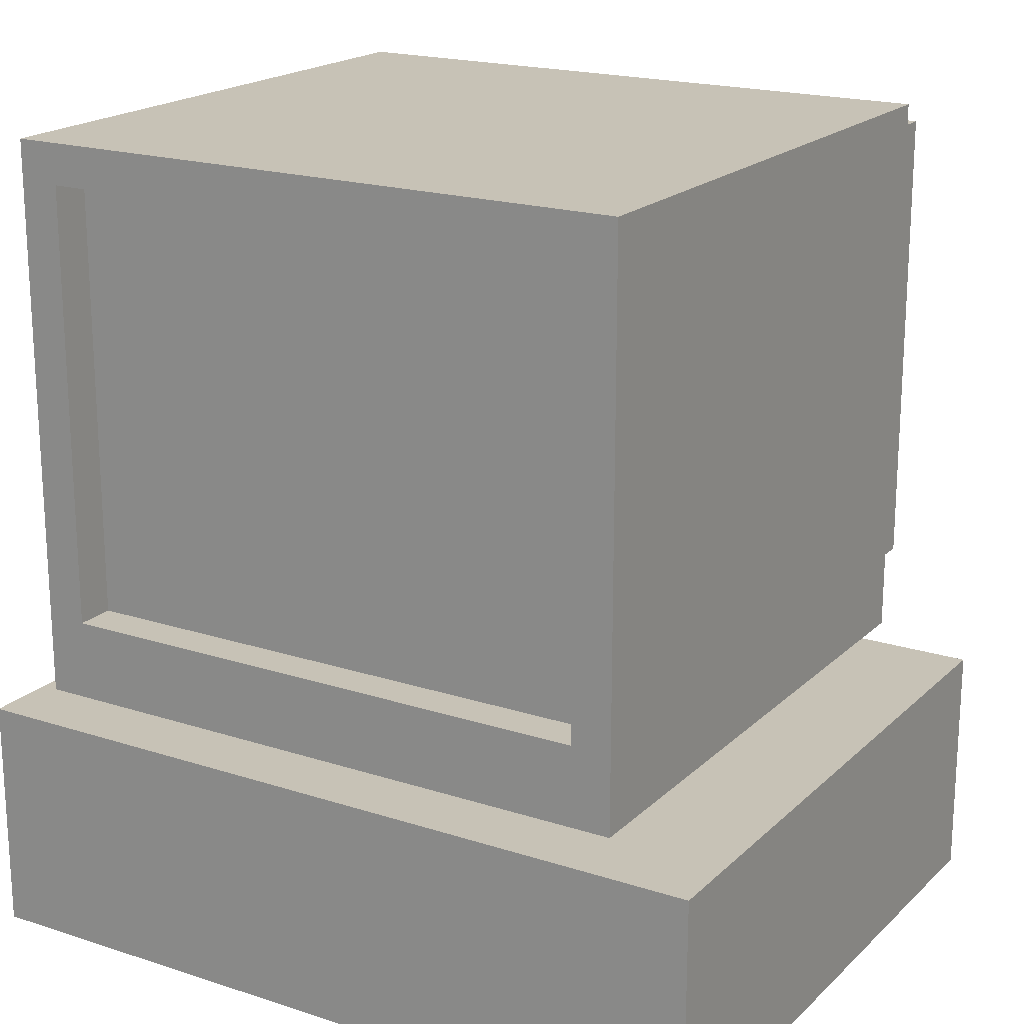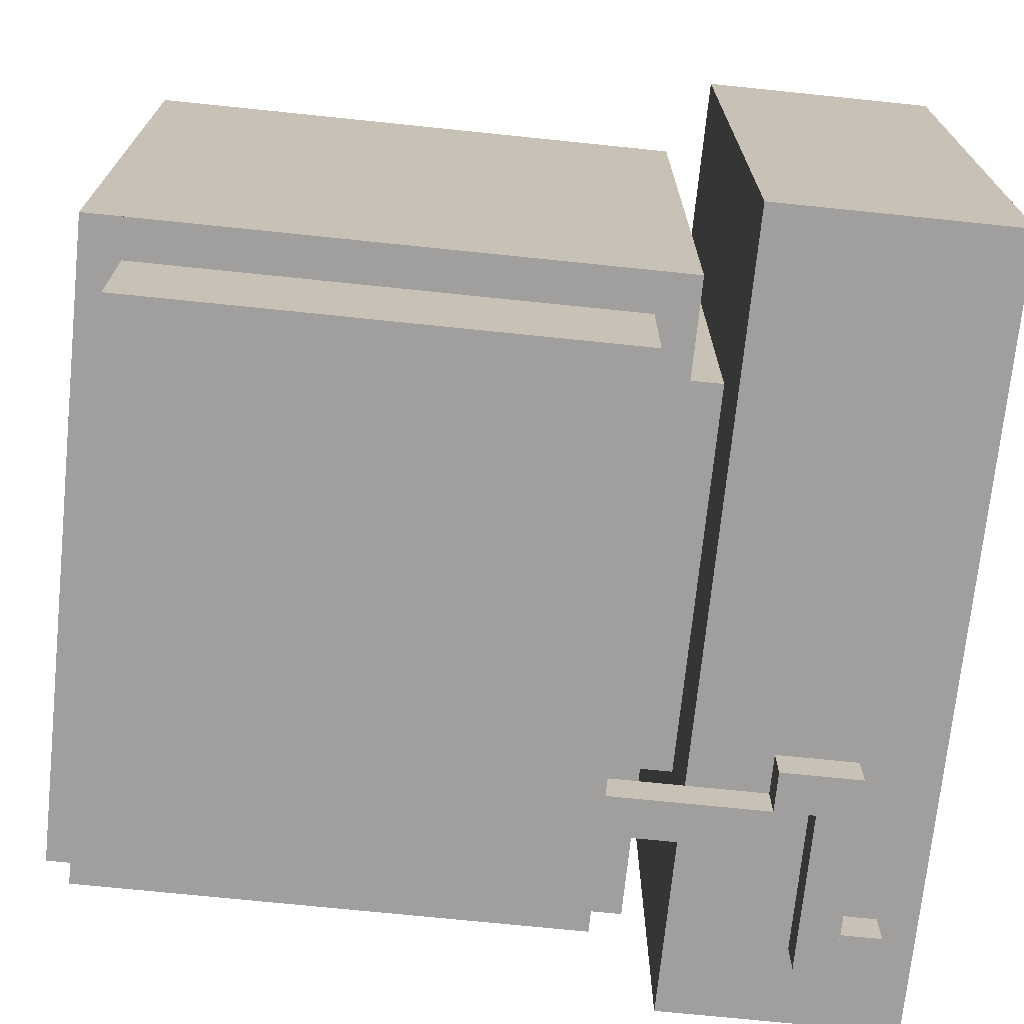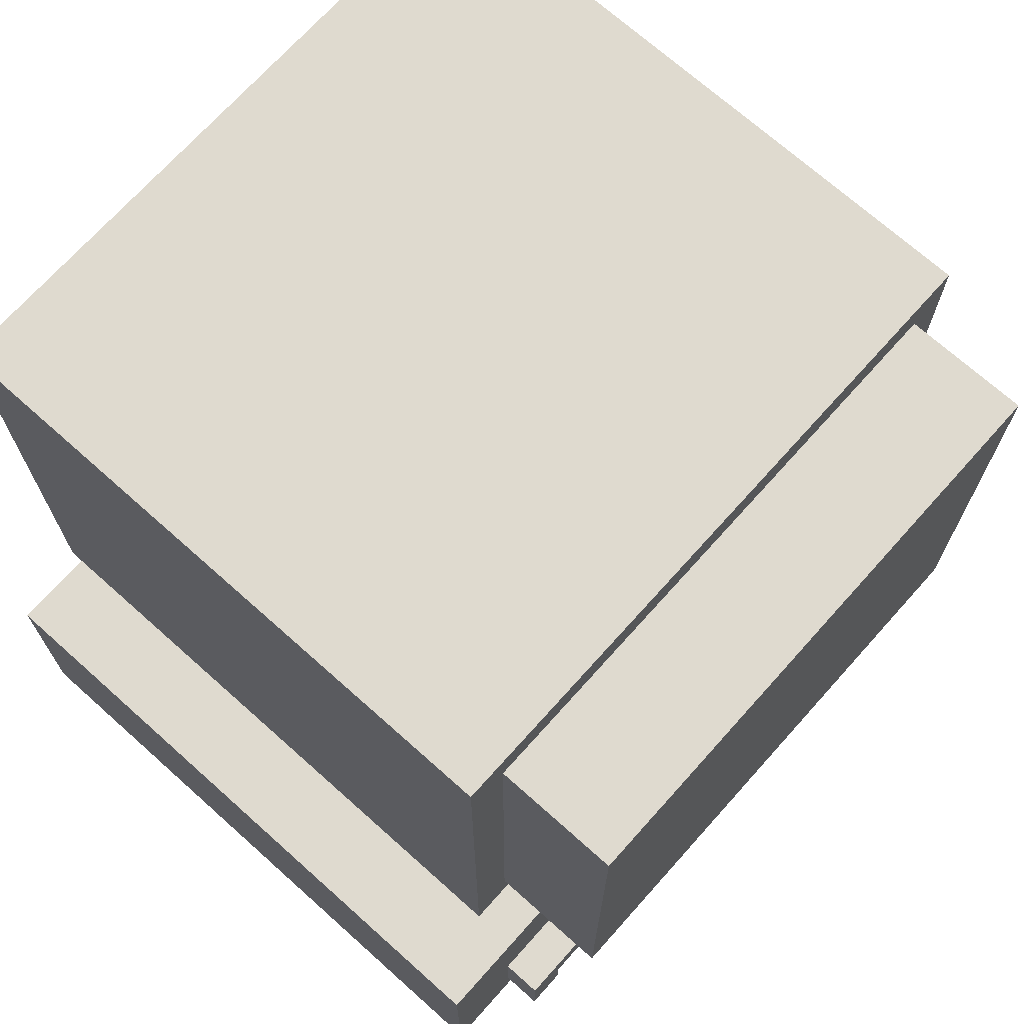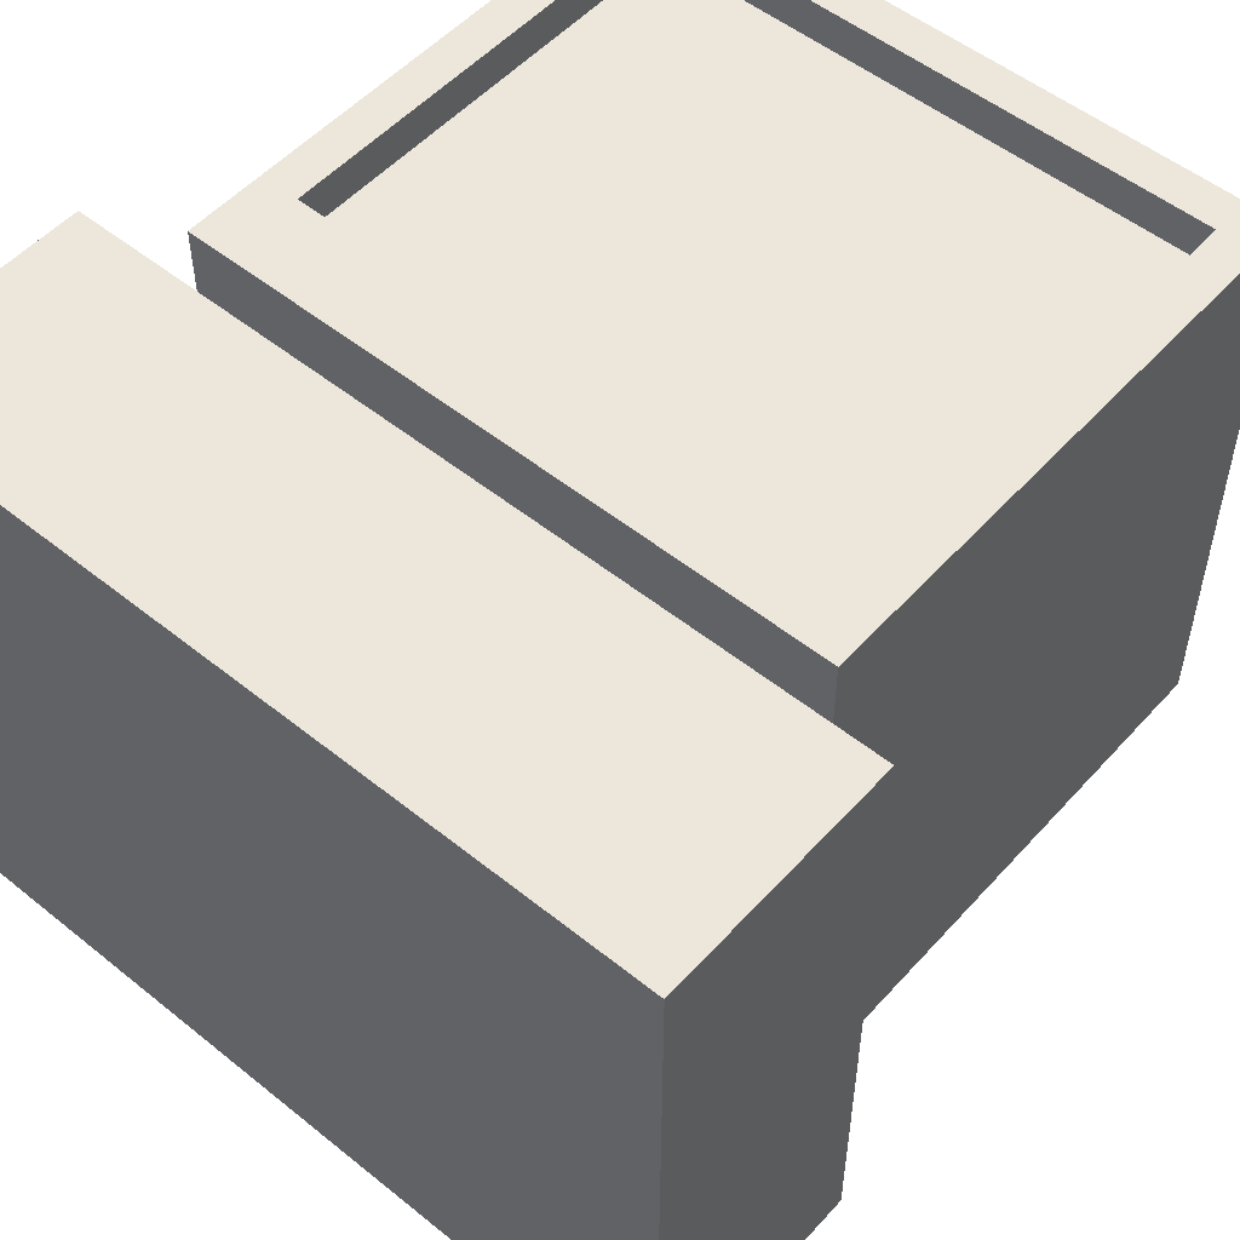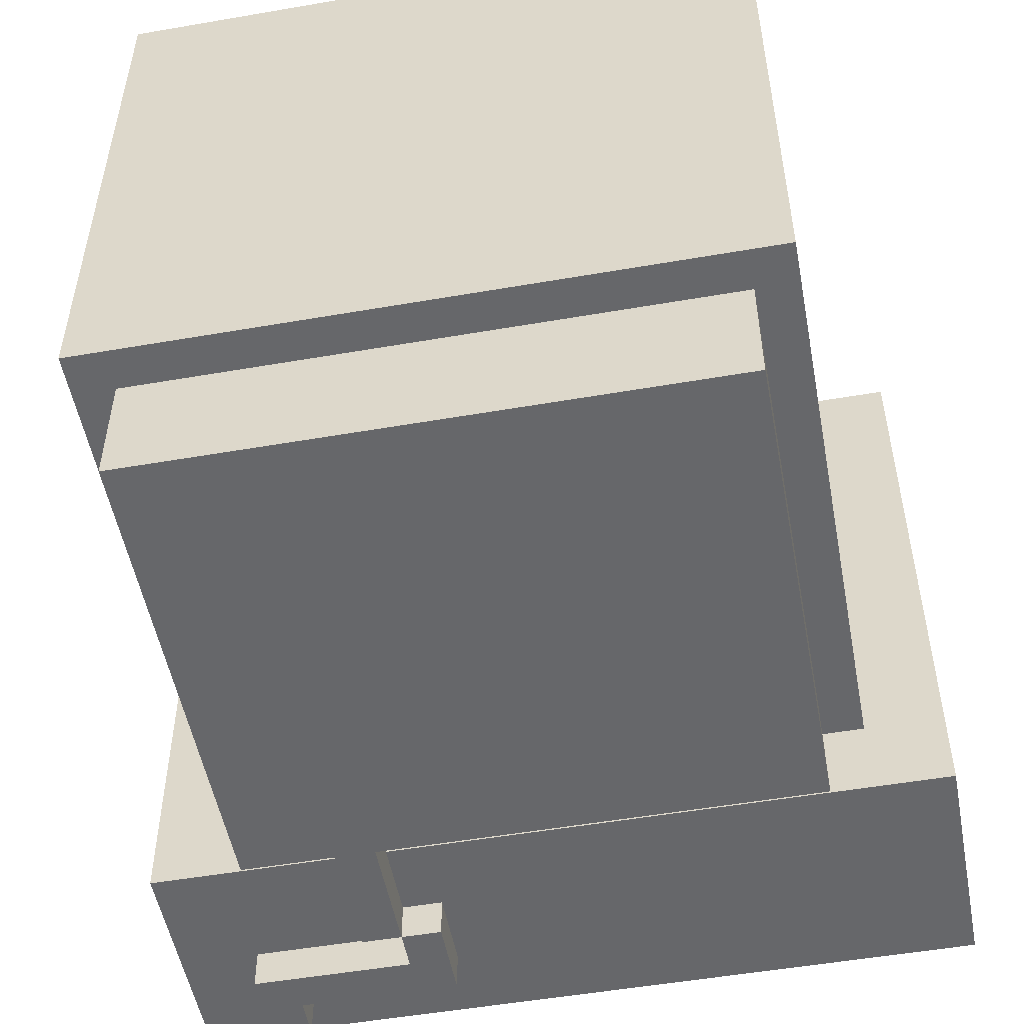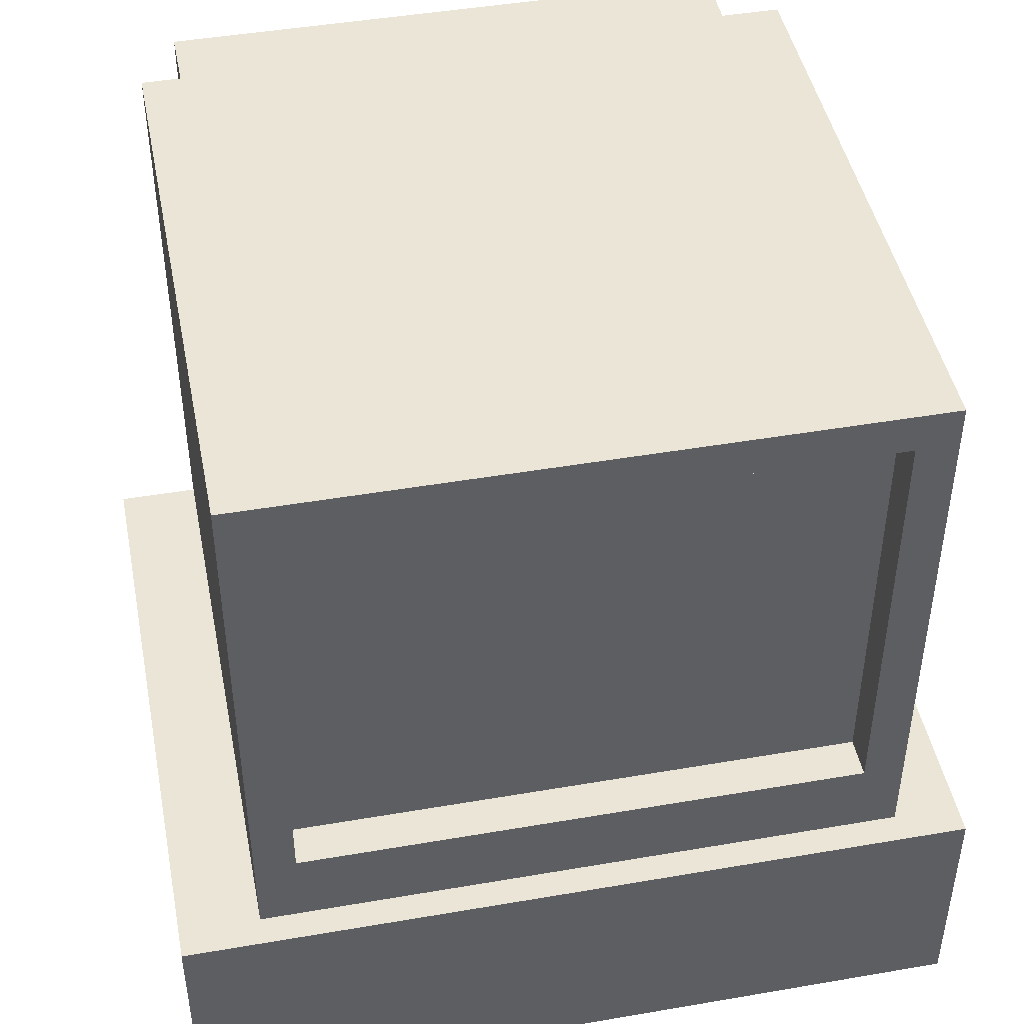
<metadata>
{"format":"obj","ext":"obj","renderer":"f3d","projection":"perspective","resolution":1024,"background":"white","views":[{"elev":19.3,"azim":31.3,"up":"+Y"},{"elev":-71.5,"azim":-95.9,"up":"+Z"},{"elev":70.8,"azim":131.8,"up":"+Y"},{"elev":52.7,"azim":40.8,"up":"+Z"},{"elev":-52.2,"azim":-169.4,"up":"+Z"},{"elev":45.6,"azim":-11.2,"up":"+Y"}]}
</metadata>
<code>
v -1.385 0 1.247
v -1.385 0.8312 1.247
v -1.385 0.8312 -0.9697
v -1.385 0 -0.9697
v -1.108 0.9697 1.247
v -1.108 2.909 1.247
v -1.108 2.909 -0.8312
v -1.108 0.9697 -0.8312
v -0.9697 1.108 -0.8312
v -0.9697 2.771 -0.8312
v -0.9697 2.771 -1.247
v -0.9697 1.108 -1.247
v -0.6926 0.8312 0.6926
v -0.6926 0.9697 0.6926
v -0.6926 0.9697 -0.5541
v -0.6926 0.8312 -0.5541
v 0.4156 0.2771 -0.9697
v 0.4156 0.5541 -0.9697
v 0.4156 0.5541 -1.108
v 0.4156 0.2771 -1.108
v 0.5541 0.5541 -0.9697
v 0.5541 1.108 -0.9697
v 0.5541 1.108 -1.108
v 0.5541 0.5541 -1.108
v 0.9697 1.247 1.247
v 0.9697 2.771 1.247
v 0.9697 2.771 1.108
v 0.9697 1.247 1.108
v 0.9697 0.1385 -0.9697
v 0.9697 0.2771 -0.9697
v 0.9697 0.2771 -1.108
v 0.9697 0.1385 -1.108
v -0.9697 1.247 1.108
v -0.9697 2.771 1.108
v -0.9697 2.771 1.247
v -0.9697 1.247 1.247
v 0.5541 0.4156 -1.108
v 0.5541 0.4156 -0.9697
v 0.6926 0.8312 -0.5541
v 0.6926 0.9697 -0.5541
v 0.6926 0.9697 0.6926
v 0.6926 0.8312 0.6926
v 0.6926 0.5541 -1.108
v 0.6926 1.108 -1.108
v 0.6926 1.108 -0.9697
v 0.6926 0.5541 -0.9697
v 0.9697 1.108 -1.247
v 0.9697 2.771 -1.247
v 0.9697 2.771 -0.8312
v 0.9697 1.108 -0.8312
v 1.108 0.9697 -0.8312
v 1.108 2.909 -0.8312
v 1.108 2.909 1.247
v 1.108 0.9697 1.247
v 1.108 0.1385 -1.108
v 1.108 0.4156 -1.108
v 1.108 0.4156 -0.9697
v 1.108 0.1385 -0.9697
v 1.385 0 -0.9697
v 1.385 0.8312 -0.9697
v 1.385 0.8312 1.247
v 1.385 0 1.247
v -1.108 0.9697 0.6926
v 1.108 0.9697 0.6926
v 0.6926 0.9697 -0.8312
v -1.108 0.9697 -0.5541
v -0.9697 1.108 -1.108
v 0.5541 1.108 -0.8312
v 0.9697 1.108 -1.108
v 0.6926 1.108 -0.8312
v 0.6926 0.8312 1.247
v 0.6926 0.8312 -0.9697
v -0.6926 0.8312 1.247
v -1.385 0.8312 -0.5541
v 0.4156 0.4156 -1.108
v 1.108 0.2771 -1.108
v 0.4156 0.8312 -0.9697
v -1.385 0.2771 -0.9697
v -1.385 0.1385 -0.9697
v 1.385 0.1385 -0.9697
v 1.385 0.4156 -0.9697
v 0.6926 0.4156 -0.9697
v 0.5541 0.8312 -0.9697
v -1.108 1.108 -0.8312
v 1.108 1.108 -0.8312
v 1.108 2.771 -0.8312
v -1.108 2.771 -0.8312
v 1.108 1.247 1.247
v -1.108 1.247 1.247
v -1.108 2.771 1.247
v 1.108 2.771 1.247
g Computer
f 1 2 3 4
f 5 6 7 8
f 9 10 11 12
f 13 14 15 16
f 17 18 19 20
f 21 22 23 24
f 25 26 27 28
f 29 30 31 32
f 33 34 35 36
f 37 24 21 38
f 39 40 41 42
f 43 44 45 46
f 47 48 49 50
f 51 52 53 54
f 55 56 57 58
f 59 60 61 62
f 4 59 62 1
f 32 55 58 29
f 20 31 30 17
f 24 43 46 21
f 63 64 54 5
f 65 51 64 41
f 66 15 14 63
f 8 65 40 66
f 67 23 68 9
f 12 47 69 67
f 44 69 50 70
f 22 45 70 68
f 34 27 26 35
f 38 57 56 37
f 18 21 24 19
f 71 61 60 72
f 2 73 16 74
f 74 39 72 3
f 73 71 42 13
f 36 25 28 33
f 10 49 48 11
f 6 53 52 7
f 11 48 47 12
f 75 56 76 20
f 23 44 43 24
f 31 76 55 32
f 19 24 37 75
f 3 77 17 78
f 79 80 59 4
f 78 30 29 79
f 72 60 81 82
f 57 81 80 58
f 77 83 21 18
f 21 46 82 38
f 84 85 51 8
f 7 52 86 87
f 87 10 9 84
f 49 86 85 50
f 15 40 39 16
f 83 72 45 22
f 13 42 41 14
f 33 28 27 34
f 1 62 61 2
f 5 54 88 89
f 90 91 53 6
f 89 36 35 90
f 25 88 91 26

</code>
